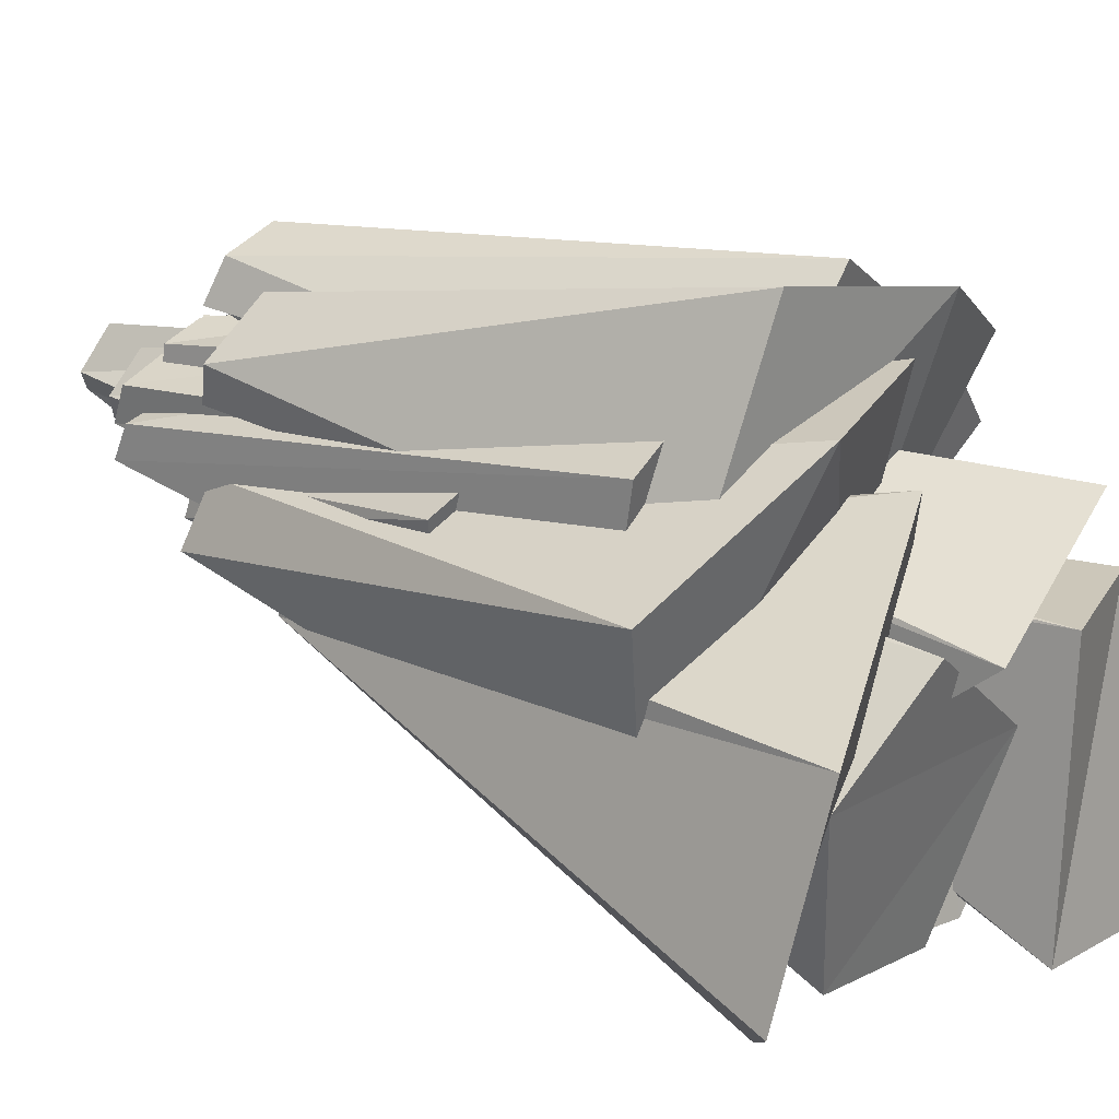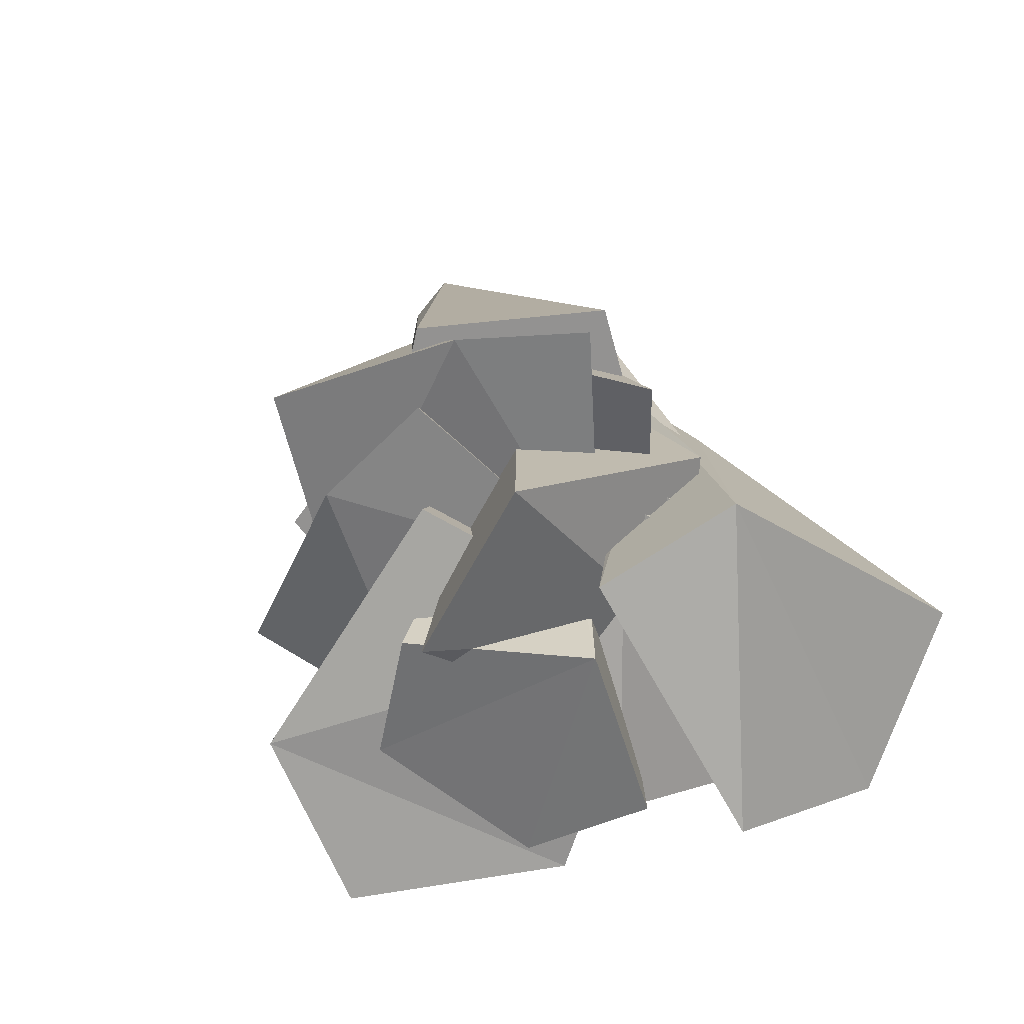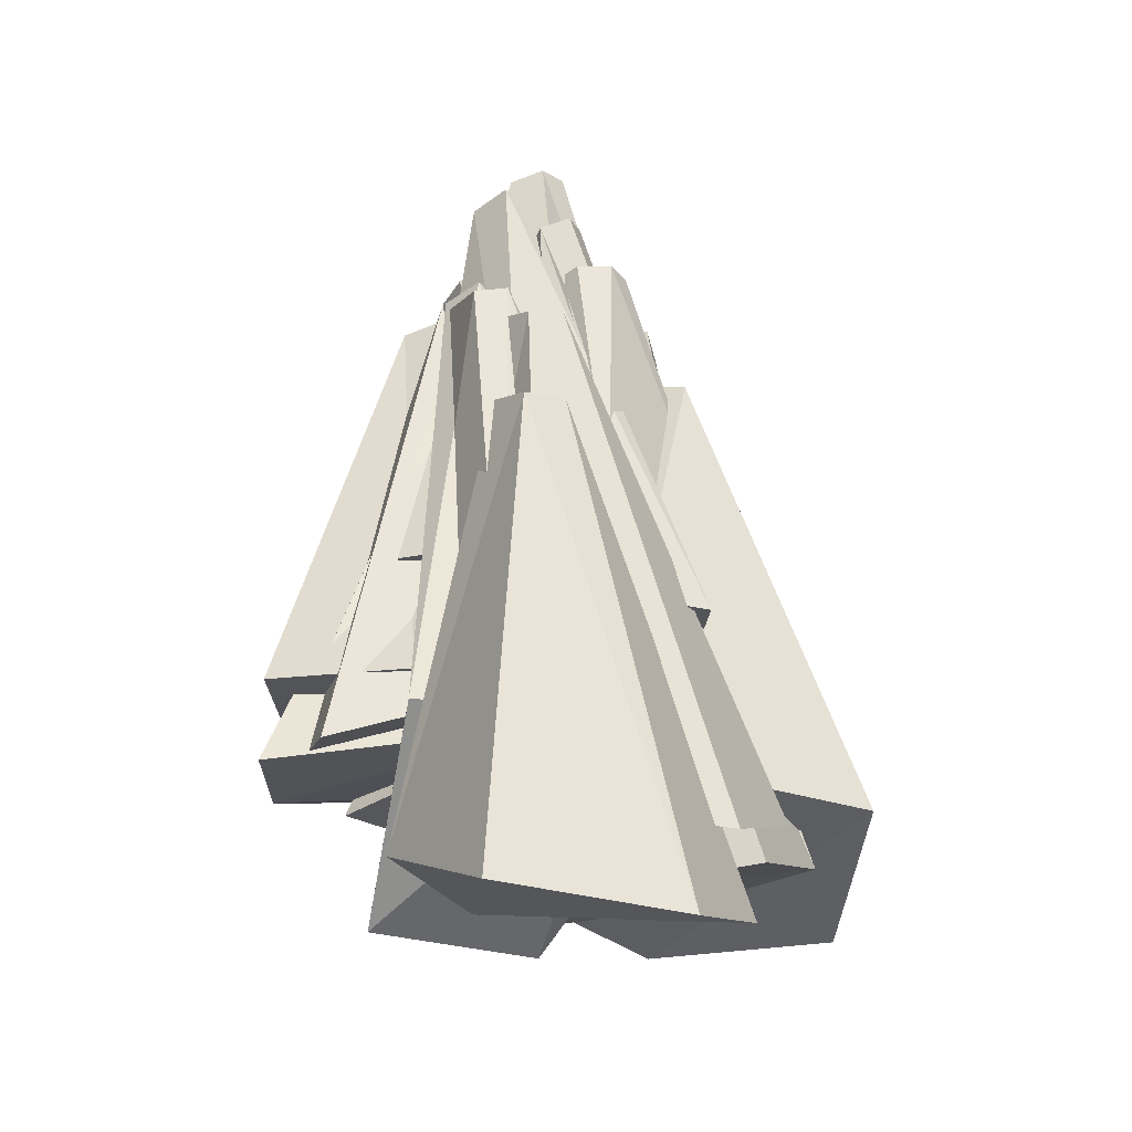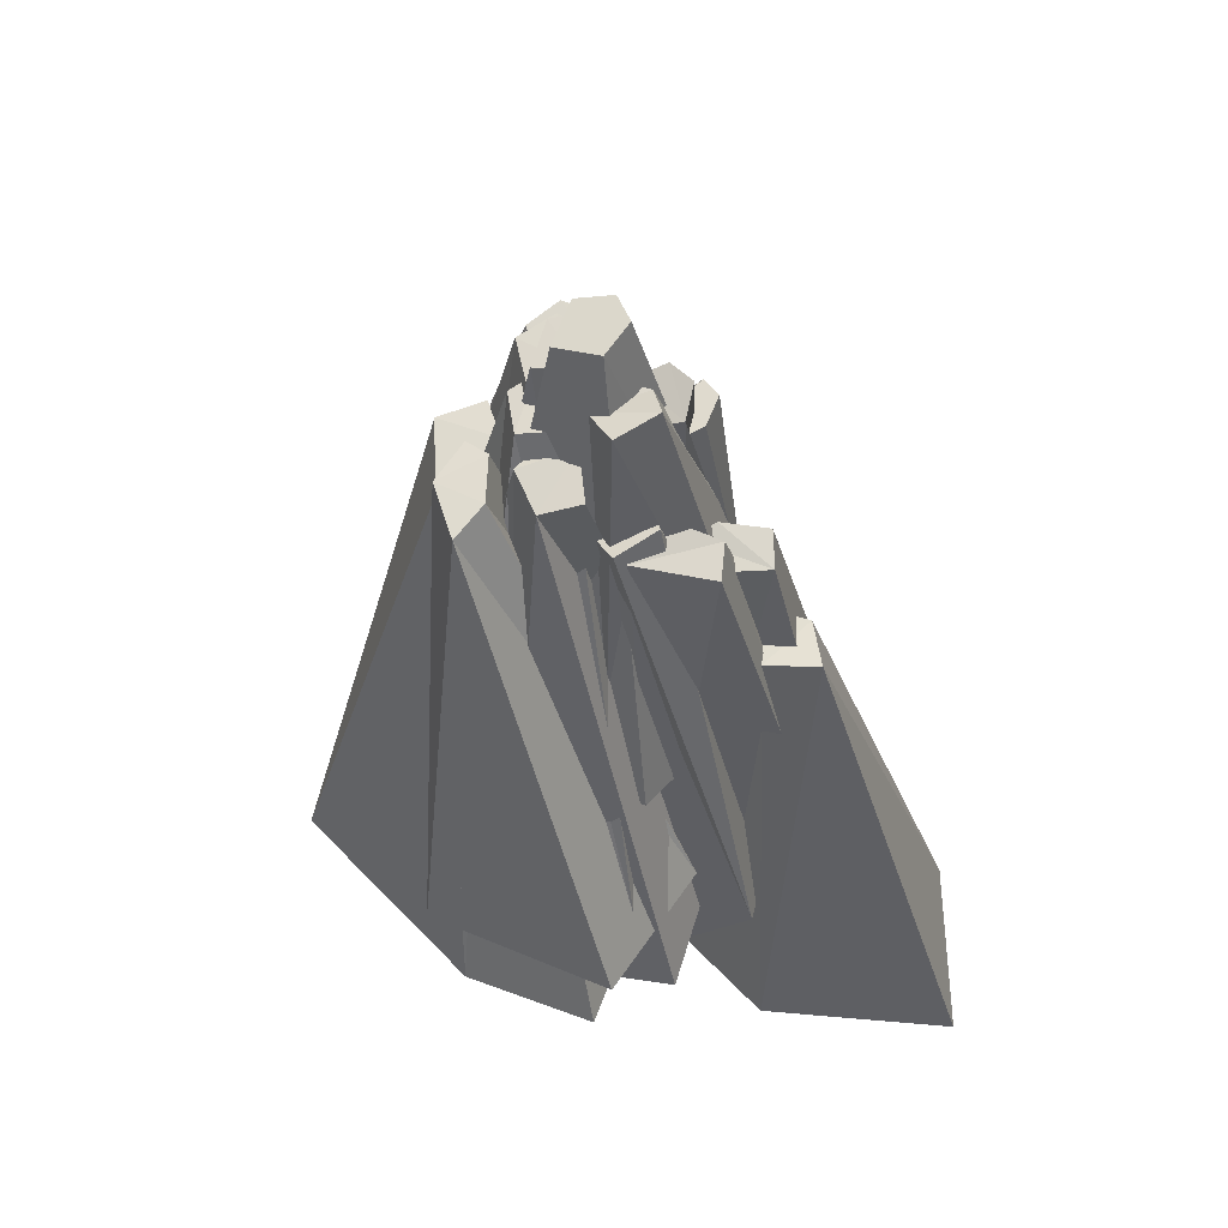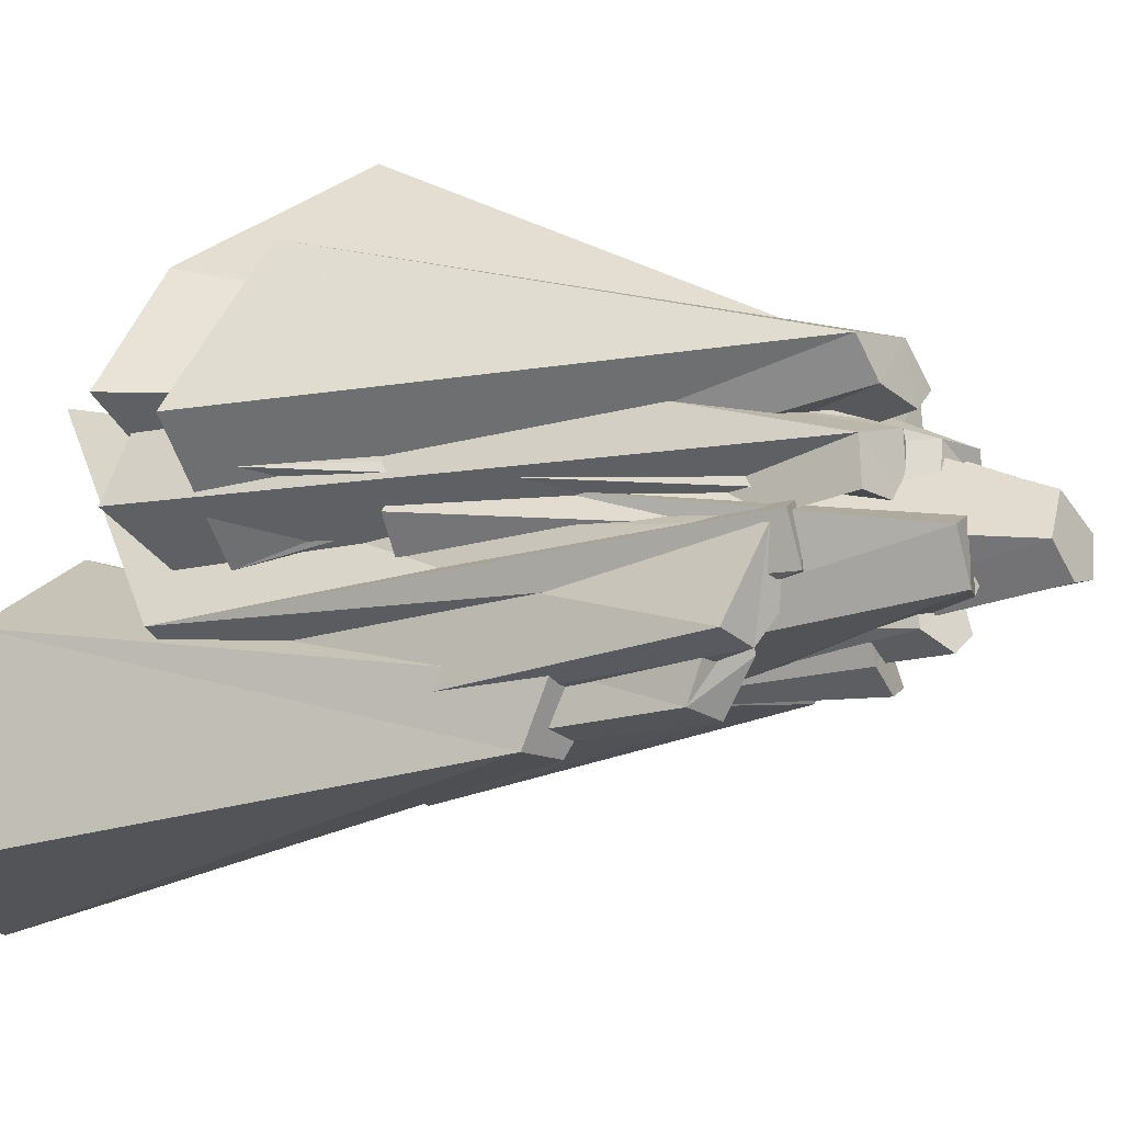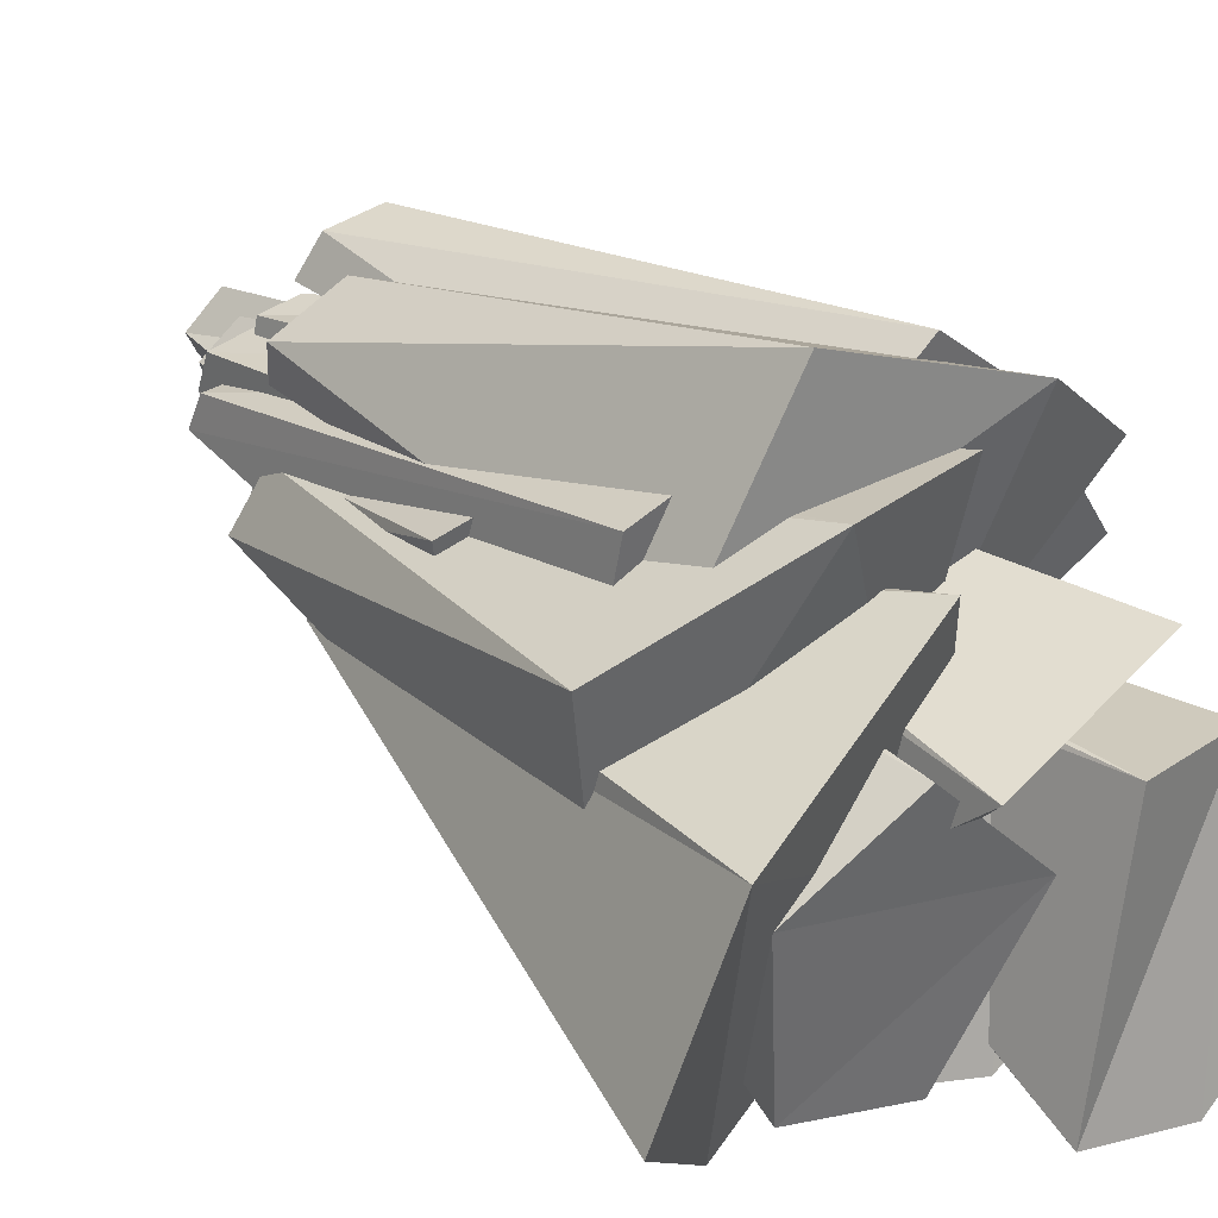
<metadata>
{"format":"obj","ext":"obj","renderer":"f3d","projection":"perspective","resolution":1024,"background":"white","views":[{"elev":39.3,"azim":-61.0,"up":"+Z"},{"elev":-66.4,"azim":50.0,"up":"+Y"},{"elev":-23.4,"azim":136.3,"up":"+Y"},{"elev":55.5,"azim":68.0,"up":"+Y"},{"elev":2.8,"azim":124.7,"up":"+Z"},{"elev":39.6,"azim":-46.3,"up":"+Z"}]}
</metadata>
<code>
g default
v 311.2 -103.3 -389.4
v -265.4 -103.3 -307
v -365.2 -103.3 266.9
v 149.8 -103.3 539.2
v 567.8 -103.3 133.5
v 163.8 1369 93.29
v 108.4 1397 -1.398
v 16.39 1397 0.3541
v -35.36 1369 97.08
v 66.14 1341 195.1
v 311.2 -256.7 -295.1
v -265.4 -256.7 -212.7
v -365.2 -256.7 361.2
v 149.8 -256.7 633.4
v 567.8 -256.7 227.8
v 74.22 1216 110.6
v 12.99 1243 19.69
v -78.76 1243 27.38
v -122.6 1216 131.5
v -12.96 1187 220.3
v 242.3 -667.1 -507
v -183.5 -667.1 -332.7
v -120.5 -1182 246.4
v 449.7 -1182 365.4
v 739.1 -667.1 -140.1
v 363.6 879 19.92
v 253.1 833 1.648
v 199.9 833 84.29
v 249.4 805.6 175.5
v 382.4 850.5 157.2
v 311.2 -256.7 -295.1
v -265.4 -256.7 -212.7
v -365.2 -256.7 361.2
v 149.8 -256.7 633.4
v 567.8 -256.7 227.8
v 74.22 1216 110.6
v 12.99 1243 19.69
v -78.76 1243 27.38
v -122.6 1216 131.5
v -12.96 1187 220.3
v 1.906 -379.4 -244
v -493.8 -379.4 61.95
v -356 -379.4 627.9
v 224.9 -379.4 671.8
v 446.1 -379.4 132.9
v -70.75 1093 13.53
v -175.2 1121 -19.88
v -246.2 1121 49.06
v -222.2 1093 155.6
v -85.93 1065 156.7
v 110 -325.9 -285.9
v -385.7 -325.9 20
v -248 -325.9 586
v 332.9 -325.9 629.8
v 554.1 -325.9 90.95
v 9.088 1147 89.74
v -87.21 1174 35.92
v -164.8 1174 90.47
v -151.1 1147 209.1
v -16.85 1118 229.7
v -140.3 -1071 -666.2
v -530.6 -980.1 -513.2
v -558.2 -974.9 68.64
v -185 -1063 275.2
v 173.3 -1131 -179
v 215.5 1085 -105.9
v 138.5 1130 -162
v 58.4 1131 -126.9
v 37.14 1087 -23.7
v 163.4 1039 20.49
v -45.54 -303.9 -567.8
v -410.2 -303.9 -113.6
v -90.92 -303.9 373.6
v 471.1 -303.9 220.5
v 499.1 -303.9 -361.3
v 283.4 1242 -13
v 174.4 1196 -34.43
v 116.9 1196 38.23
v 155.7 1169 140.2
v 297.1 1214 124.8
v -70.43 -536.8 180.6
v 18.28 -474.3 627.7
v 597.9 -672.8 570.5
v 824.4 -730 139.8
v 384.8 -567 -235.6
v 145.5 1018 153.9
v 82.24 987.6 242.7
v 128.2 993.3 324.3
v 260.2 957.7 315.6
v 291.8 984.2 194.7
v -169.3 -432.5 274.7
v -80.6 -369.9 721.9
v 499 -333.8 670.6
v 725.5 -391.1 234
v 286 -462.6 -141.5
v 12.11 1122 102.4
v -62.83 1092 190.5
v -33.43 1098 277.2
v 75.56 1062 300.3
v 134.6 1089 182.2
v 615.8 -507.3 -10.89
v 39.17 -507.3 -81.38
v -60.59 -507.3 492.5
v 454.4 -507.3 764.7
v 872.4 -507.3 359.1
v 182.2 965.5 421.5
v 59.19 992.8 364.8
v -2.151 992.8 406.6
v 69.04 965.5 521.5
v 239.7 936.9 531.7
v 843.6 -736.9 404.2
v 215.2 -628.1 -182.5
v -388.8 -547.2 425.9
v 3.845 -548.3 970.5
v 565.2 -736.9 698.7
v 72.26 844.6 387.6
v -55.66 872 276.7
v -199.4 872 277.3
v -218.2 844.6 419.4
v 5.874 816.1 501
v 152.1 -938 -710.7
v -212.6 -818.8 -567.6
v 106.7 -660.3 230.8
v 544.9 -660.3 77.63
v 696.8 -938 -504.2
v 392.2 776.8 -149.5
v 309.4 839.8 -14.74
v 297.8 839.8 86.42
v 391.3 812.4 122.9
v 487.2 748.3 -99.22
v 326.7 -736.9 645.4
v 245.2 -628.1 -210.4
v -610.3 -547.2 -155.3
v -677.4 -548.3 512.7
v -76.94 -736.9 681.3
v -95.84 844.6 101.6
v -109.8 872 -50.57
v -246.1 872 -129.5
v -374.8 844.6 -41.17
v -263.8 816.1 124.1
v -718.4 -1056 366.3
v 121.4 -861.2 455.3
v 227.5 -769.1 -394.3
v -575.6 -834.9 -707.6
v -1002 -1051 -174
v -373.2 569.2 55.16
v -198 609.2 -16.7
v -156.4 613.5 -189.4
v -209.8 578.7 -327.9
v -419.2 534.8 -88.56
v 117.1 -1060 -804.4
v -247.5 -940.9 -661.3
v 71.75 -782.5 137
v 509.9 -782.5 -16.13
v 661.8 -1060 -598
v 320.9 654.7 -321.6
v 288.5 717.7 -175.8
v 305.8 717.7 -78.04
v 399.1 690.3 -60.76
v 427.2 626.2 -282.8
v 462.2 -1397 -970.5
v 86.33 -1320 -827.4
v 378.3 -1190 -13.55
v 817 -1142 -157
v 1002 -1364 -753
v 404.9 286.1 -421.8
v 347.6 335.6 -293.4
v 397.3 334.6 -214.5
v 507.6 317.5 -223.2
v 544.6 267.8 -392.4
v 162.4 -8.894 458.4
v 114.5 54.95 -43.99
v -387.7 102.4 -11.66
v -427.1 101.8 380.5
v -74.6 -8.894 479.5
v -109.1 919.5 65.85
v -105.7 935.6 -22.58
v -170.6 935.6 -84.59
v -248.9 919.5 -54.19
v -209.2 902.8 60.41
v 201.7 -8.894 152.6
v 153.8 54.95 -349.8
v -348.4 102.4 -317.4
v -387.8 101.8 74.71
v -35.27 -8.894 173.7
v 146.6 919.5 -104.9
v 140.1 935.6 -198.7
v 58.74 935.6 -271.7
v -18.3 919.5 -258.8
v 33.89 902.8 -135.2
g polySurface2
f 1 5 2
f 5 4 2
f 4 3 2
f 2 7 1
f 1 7 6
f 3 8 2
f 2 8 7
f 4 9 3
f 3 9 8
f 5 10 4
f 4 10 9
f 1 6 5
f 5 6 10
f 10 6 9
f 9 6 8
f 7 8 6
f 11 15 12
f 15 14 12
f 14 13 12
f 11 12 16
f 16 12 17
f 13 18 12
f 12 18 17
f 14 19 13
f 13 19 18
f 15 20 14
f 14 20 19
f 11 16 15
f 15 16 20
f 20 16 19
f 19 16 18
f 17 18 16
f 25 24 21
f 24 23 21
f 21 23 22
f 22 27 21
f 21 27 26
f 27 22 28
f 22 23 28
f 24 29 23
f 23 29 28
f 24 25 29
f 29 25 30
f 21 26 25
f 25 26 30
f 30 26 29
f 26 27 29
f 27 28 29
f 31 35 32
f 35 34 32
f 34 33 32
f 31 32 36
f 36 32 37
f 33 38 32
f 32 38 37
f 34 39 33
f 33 39 38
f 35 40 34
f 34 40 39
f 31 36 35
f 35 36 40
f 40 36 39
f 39 36 38
f 37 38 36
f 41 45 42
f 45 44 42
f 44 43 42
f 42 47 41
f 41 47 46
f 43 48 42
f 42 48 47
f 44 49 43
f 43 49 48
f 45 50 44
f 44 50 49
f 45 41 50
f 50 41 46
f 50 46 49
f 49 46 48
f 47 48 46
f 51 55 52
f 55 54 52
f 54 53 52
f 51 52 56
f 56 52 57
f 53 58 52
f 52 58 57
f 54 59 53
f 53 59 58
f 55 60 54
f 54 60 59
f 55 51 60
f 60 51 56
f 60 56 59
f 59 56 58
f 57 58 56
f 64 63 65
f 63 62 65
f 61 65 62
f 61 62 66
f 66 62 67
f 63 68 62
f 62 68 67
f 64 69 63
f 63 69 68
f 65 70 64
f 64 70 69
f 61 66 65
f 65 66 70
f 70 66 69
f 69 66 68
f 67 68 66
f 71 75 72
f 75 74 72
f 74 73 72
f 72 77 71
f 71 77 76
f 72 73 77
f 77 73 78
f 74 79 73
f 73 79 78
f 75 80 74
f 74 80 79
f 71 76 75
f 75 76 80
f 80 76 79
f 76 77 79
f 77 78 79
f 82 81 83
f 81 85 83
f 85 84 83
f 82 87 81
f 81 87 86
f 83 88 82
f 82 88 87
f 84 89 83
f 83 89 88
f 84 85 89
f 89 85 90
f 85 81 90
f 90 81 86
f 90 86 89
f 89 86 88
f 87 88 86
f 95 94 91
f 94 93 91
f 91 93 92
f 92 97 91
f 91 97 96
f 93 98 92
f 92 98 97
f 94 99 93
f 93 99 98
f 95 100 94
f 94 100 99
f 95 91 100
f 100 91 96
f 96 97 100
f 100 97 99
f 97 98 99
f 102 101 103
f 103 101 104
f 101 105 104
f 101 102 106
f 106 102 107
f 108 107 103
f 102 103 107
f 104 109 103
f 103 109 108
f 105 110 104
f 104 110 109
f 105 101 110
f 110 101 106
f 110 106 109
f 106 107 109
f 107 108 109
f 111 115 112
f 112 115 113
f 115 114 113
f 111 112 116
f 116 112 117
f 112 113 117
f 117 113 118
f 114 119 113
f 113 119 118
f 115 120 114
f 114 120 119
f 111 116 115
f 115 116 120
f 118 119 117
f 119 120 117
f 117 120 116
f 123 122 124
f 122 121 124
f 121 125 124
f 121 122 126
f 126 122 127
f 128 127 123
f 122 123 127
f 124 129 123
f 123 129 128
f 125 130 124
f 124 130 129
f 121 126 125
f 125 126 130
f 130 126 129
f 126 127 129
f 127 128 129
f 131 135 132
f 132 135 133
f 135 134 133
f 131 132 136
f 136 132 137
f 132 133 137
f 137 133 138
f 134 139 133
f 133 139 138
f 135 140 134
f 134 140 139
f 131 136 135
f 135 136 140
f 139 140 138
f 138 140 137
f 137 140 136
f 142 141 143
f 143 141 144
f 141 145 144
f 141 142 146
f 146 142 147
f 142 143 147
f 147 143 148
f 144 149 143
f 143 149 148
f 145 150 144
f 144 150 149
f 145 141 150
f 150 141 146
f 149 150 148
f 148 150 147
f 147 150 146
f 153 152 154
f 152 151 154
f 151 155 154
f 151 152 156
f 156 152 157
f 158 157 153
f 152 153 157
f 153 154 158
f 158 154 159
f 155 160 154
f 154 160 159
f 151 156 155
f 155 156 160
f 156 157 160
f 159 160 158
f 157 158 160
f 163 162 164
f 162 161 164
f 161 165 164
f 161 162 166
f 166 162 167
f 168 167 163
f 162 163 167
f 164 169 163
f 163 169 168
f 165 170 164
f 164 170 169
f 165 161 170
f 170 161 166
f 170 166 169
f 166 167 169
f 167 168 169
f 171 175 172
f 172 175 173
f 175 174 173
f 171 172 176
f 176 172 177
f 172 173 177
f 177 173 178
f 174 179 173
f 173 179 178
f 175 180 174
f 174 180 179
f 171 176 175
f 175 176 180
f 176 177 180
f 180 177 179
f 177 178 179
f 181 185 182
f 182 185 183
f 185 184 183
f 181 182 186
f 186 182 187
f 183 188 182
f 182 188 187
f 184 189 183
f 183 189 188
f 185 190 184
f 184 190 189
f 185 181 190
f 190 181 186
f 186 187 190
f 187 188 190
f 188 189 190

</code>
